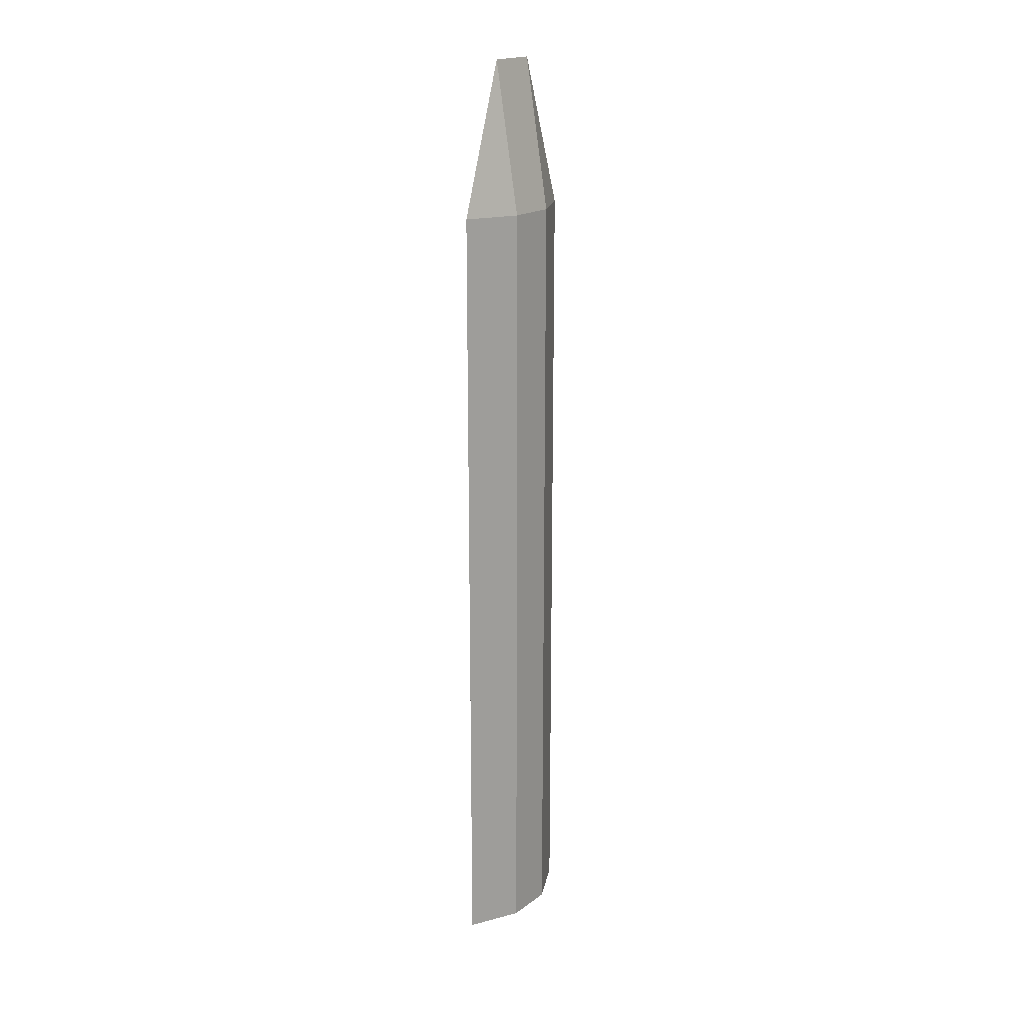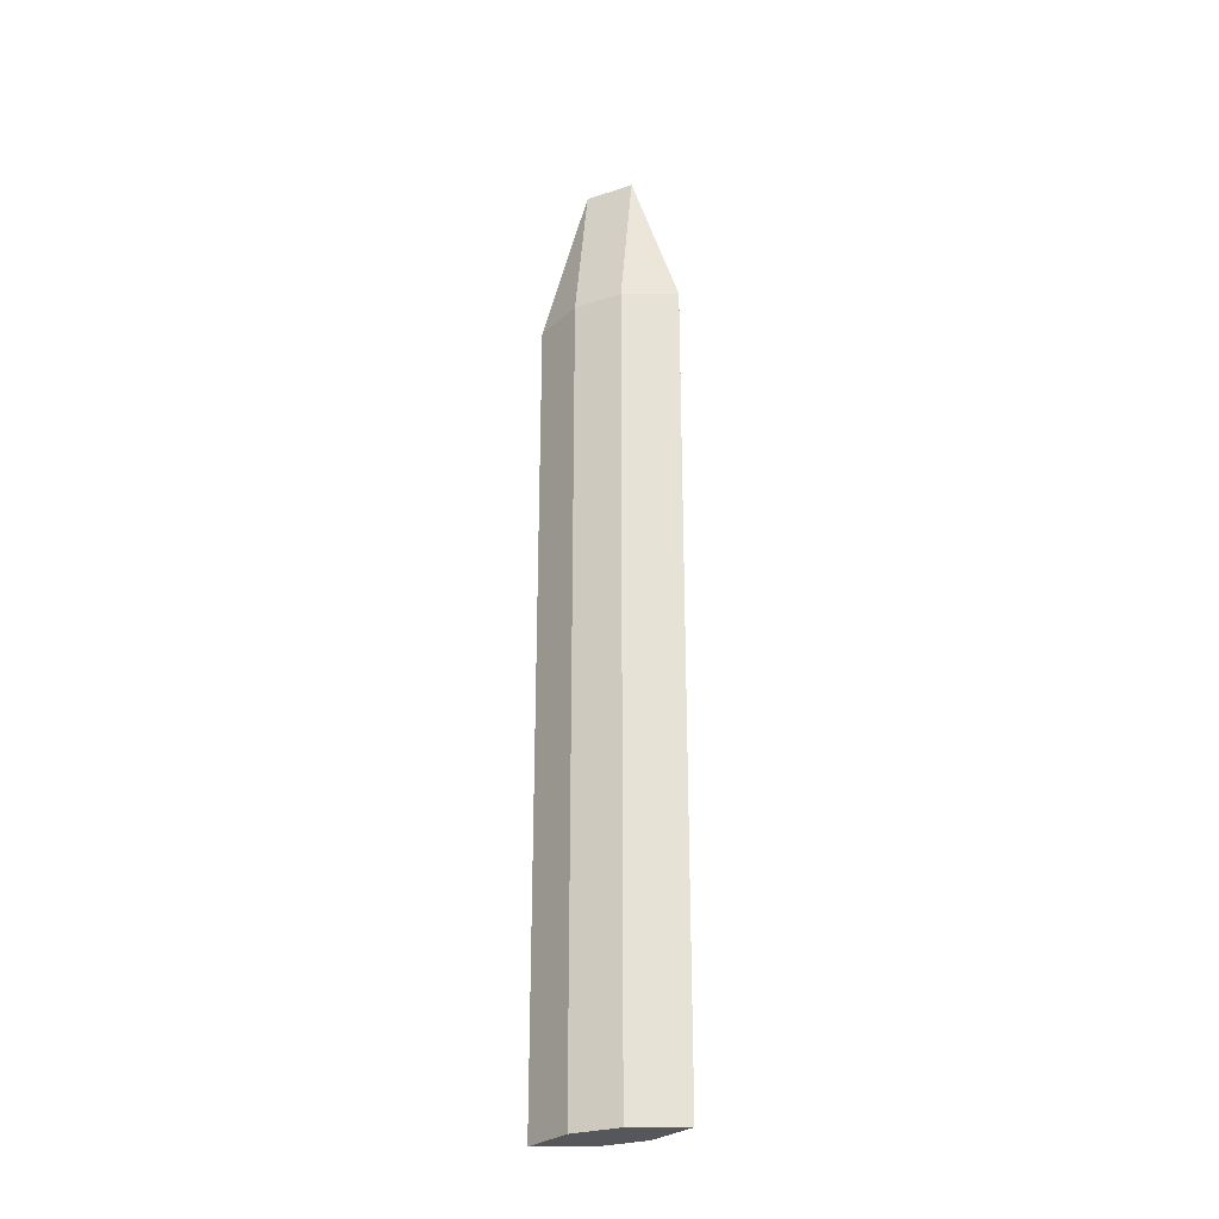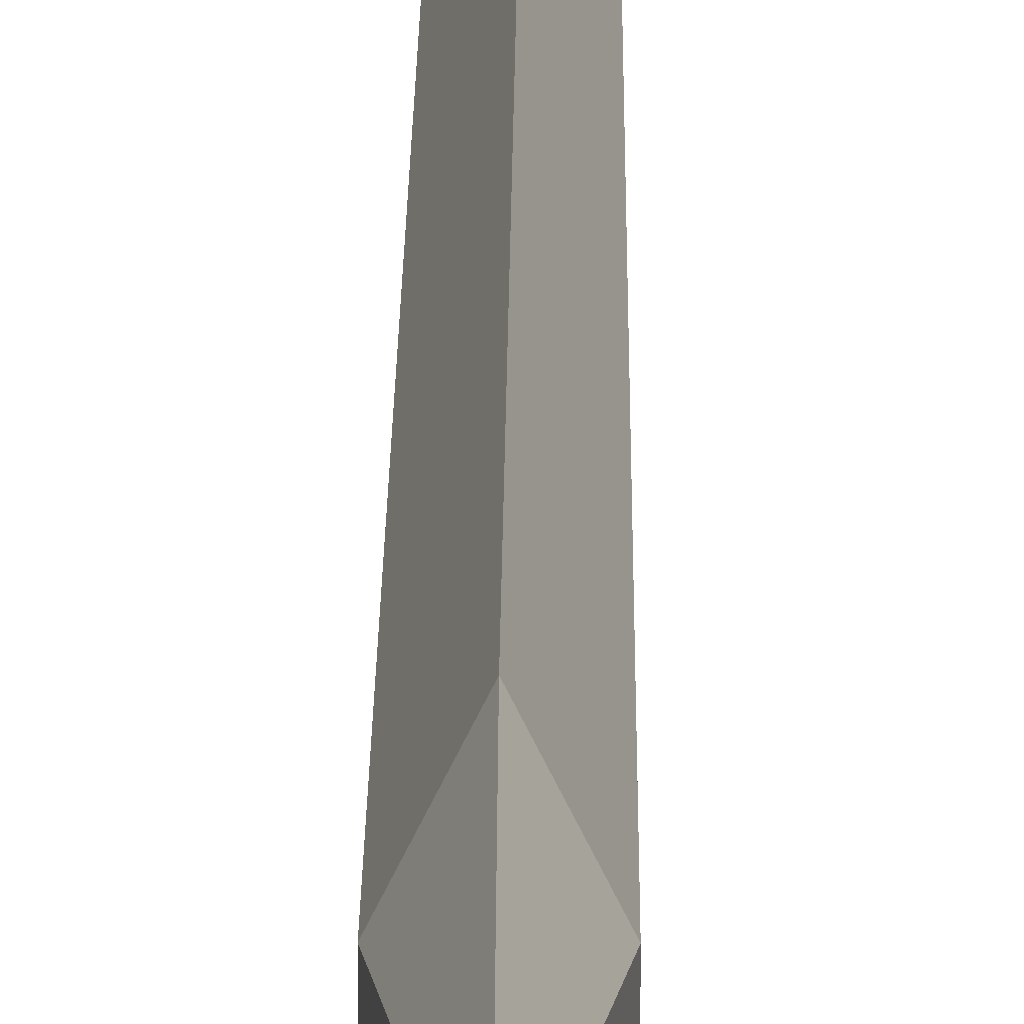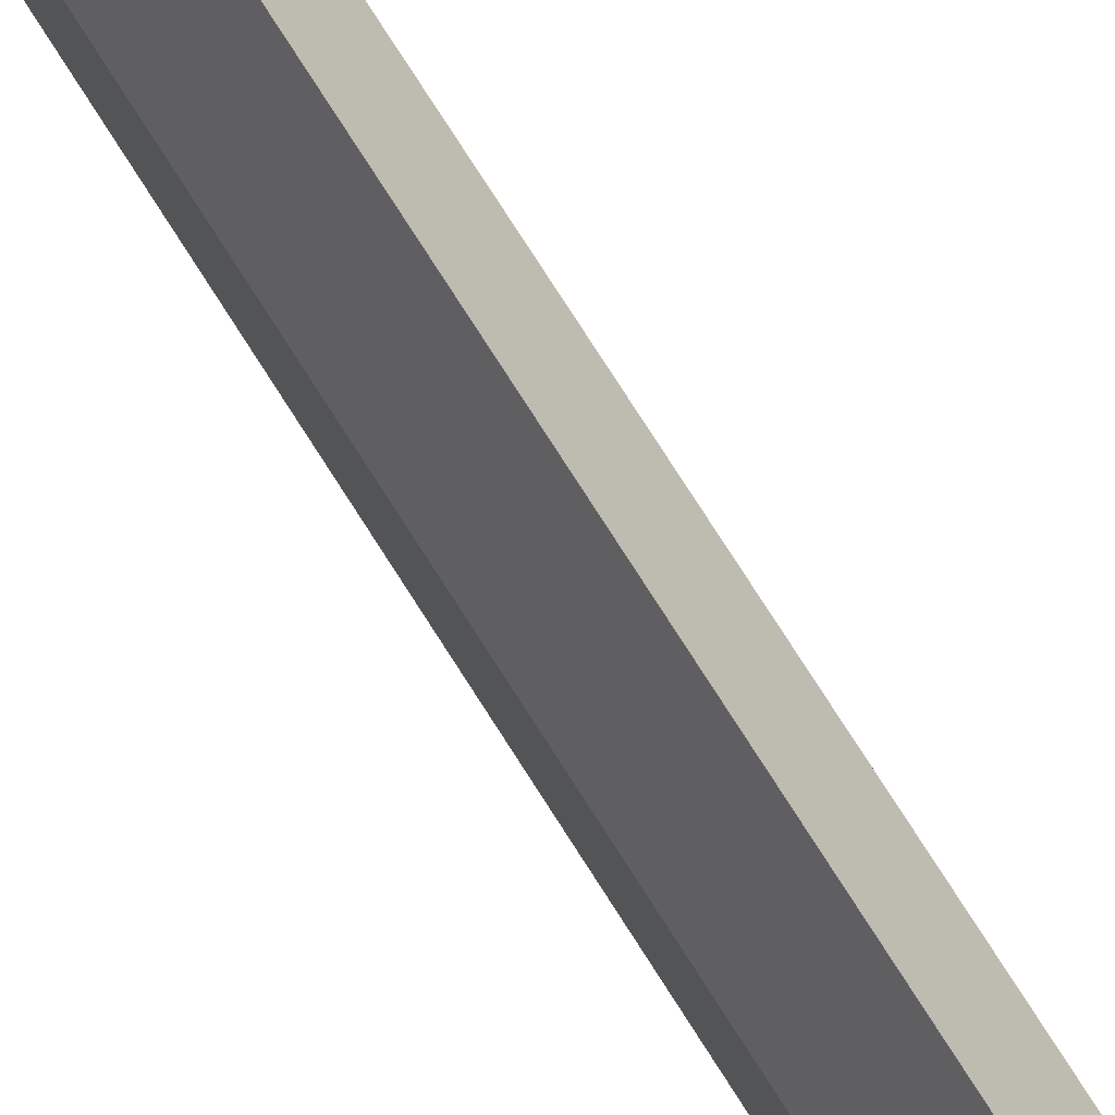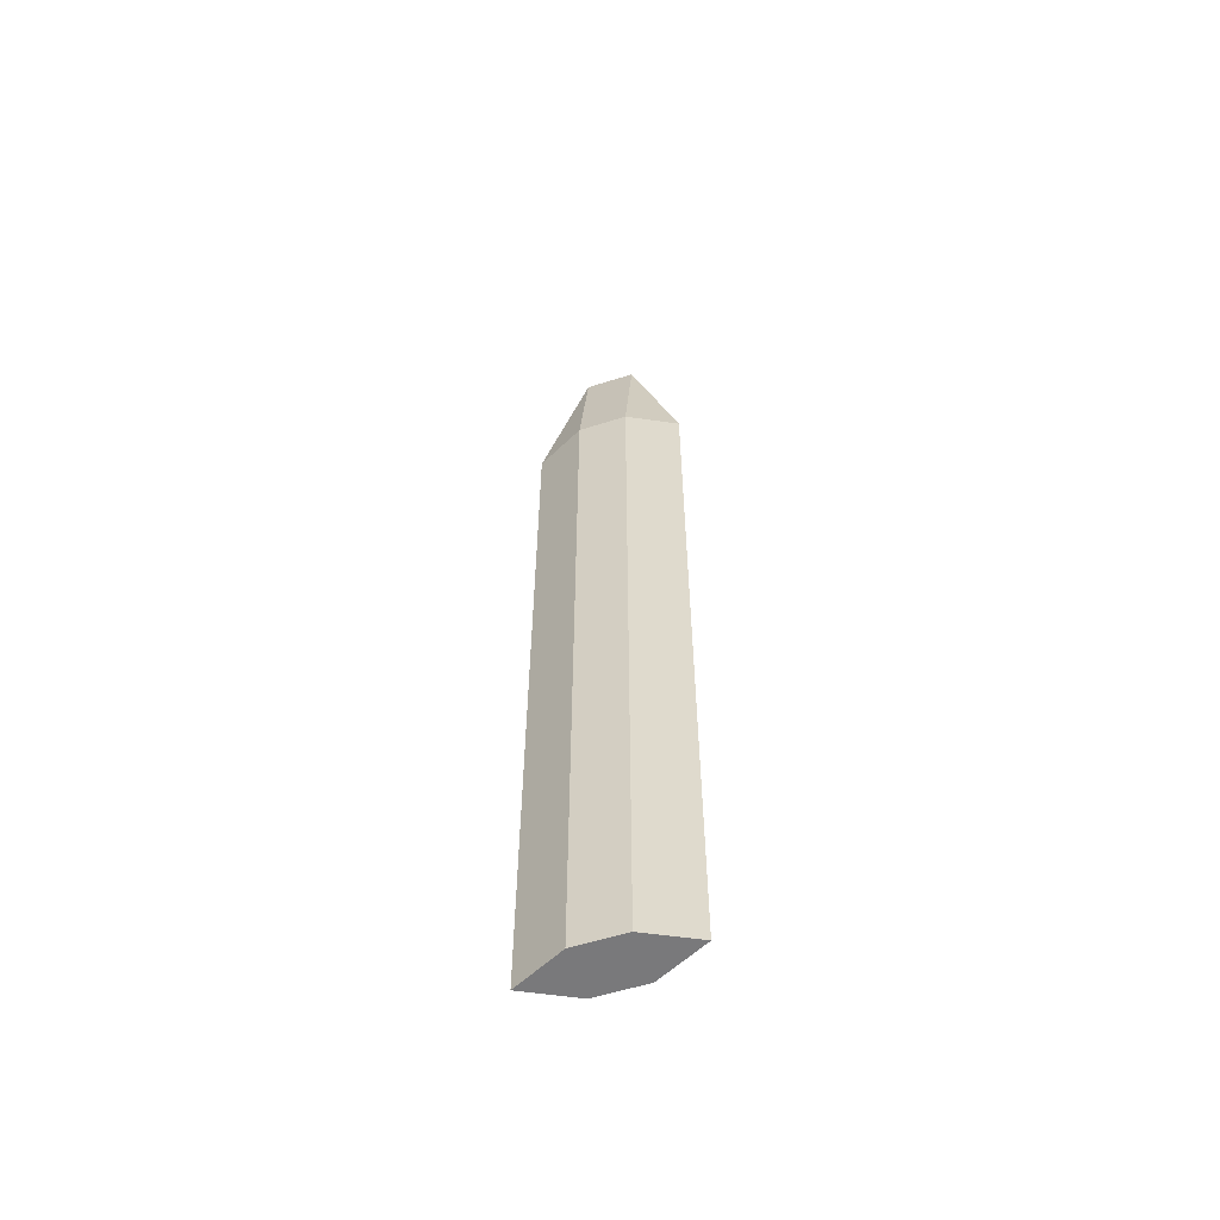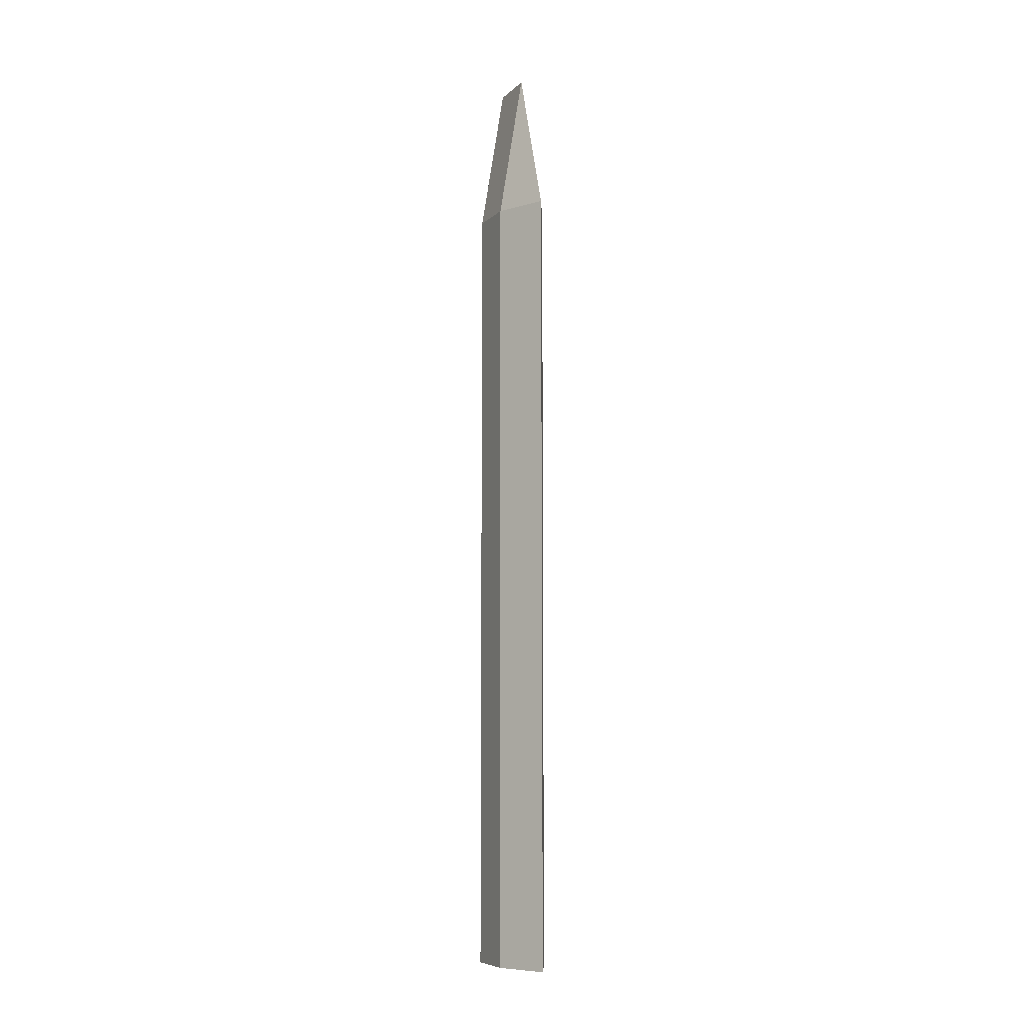
<metadata>
{"format":"obj","ext":"obj","renderer":"f3d","projection":"perspective","resolution":1024,"background":"white","views":[{"elev":18.9,"azim":36.8,"up":"+Y"},{"elev":-27.2,"azim":117.0,"up":"+Y"},{"elev":17.9,"azim":-179.6,"up":"+Z"},{"elev":74.6,"azim":147.7,"up":"+Z"},{"elev":-57.9,"azim":108.2,"up":"+Y"},{"elev":-7.7,"azim":-24.3,"up":"+Y"}]}
</metadata>
<code>
o Blade_Cube.006
v 0.4688 0.2812 0.5312
v 0.5 0.2812 0.5938
v 0.4688 0.2812 0.4688
v 0.5 0.2812 0.4062
v 0.5312 0.2812 0.5312
v 0.5312 0.2812 0.4688
v 0.5312 1.281 0.5312
v 0.5 1.281 0.5938
v 0.4688 1.281 0.5312
v 0.4688 1.281 0.4688
v 0.5312 1.281 0.4688
v 0.5 1.281 0.4062
v 0.5 1.469 0.5312
v 0.5 1.469 0.4688
f 2 1 5
f 1 3 6 5
f 4 6 3
f 7 13 8
f 7 11 14 13
f 12 10 14
f 5 6 11 7
f 2 5 7 8
f 6 4 12 11
f 1 2 8 9
f 3 1 9 10
f 4 3 10 12
f 11 12 14
f 9 8 13
f 10 9 13 14

</code>
